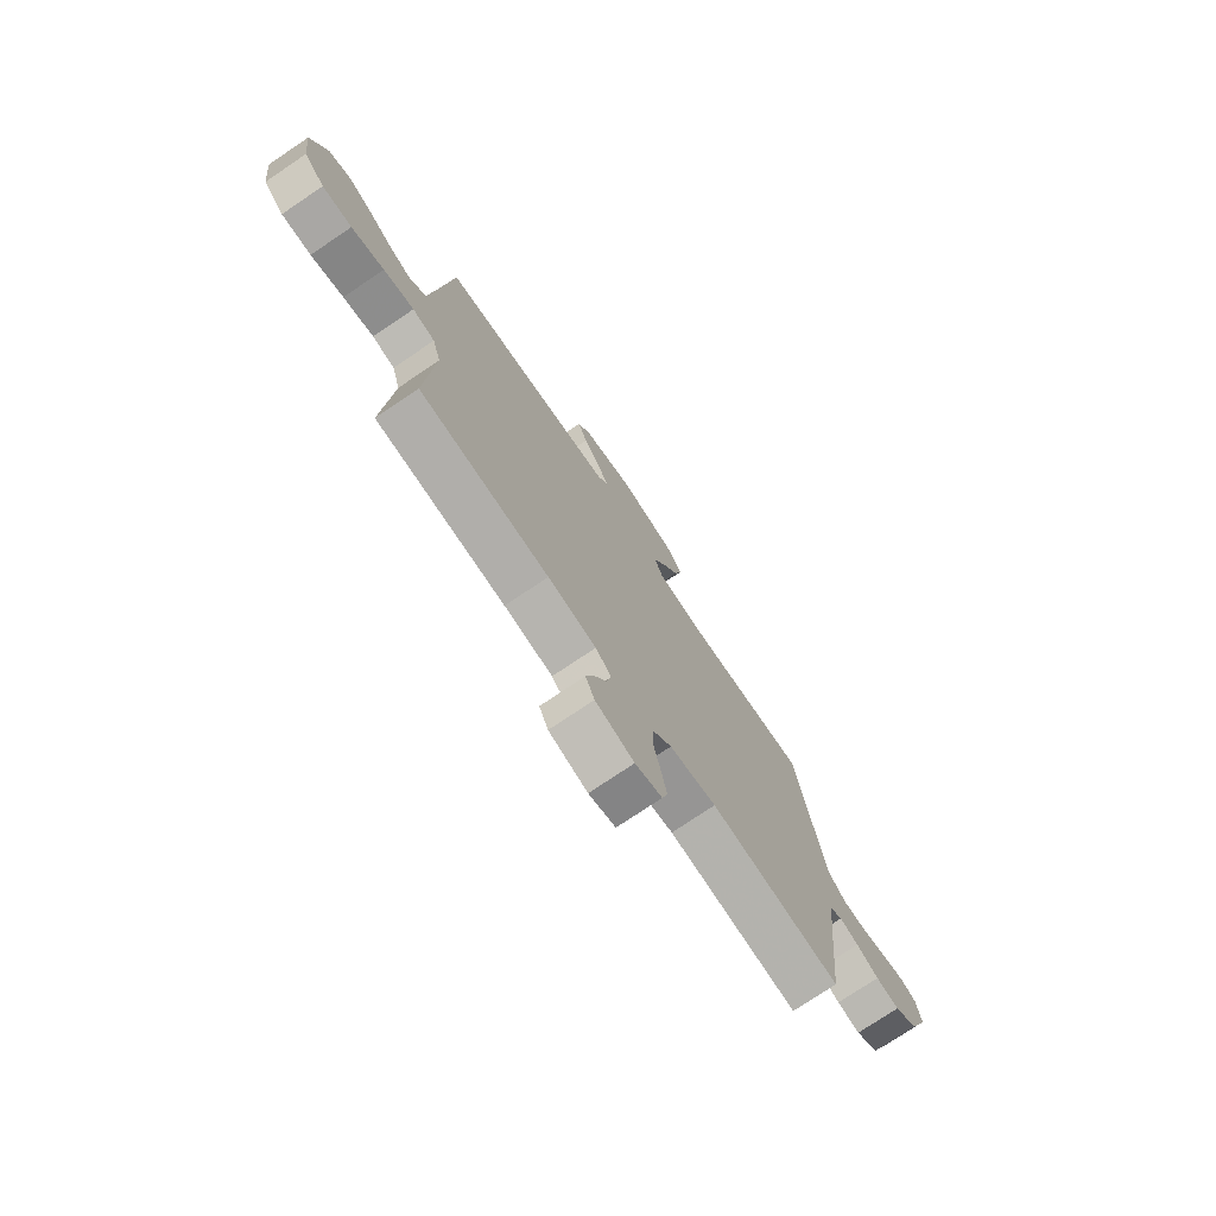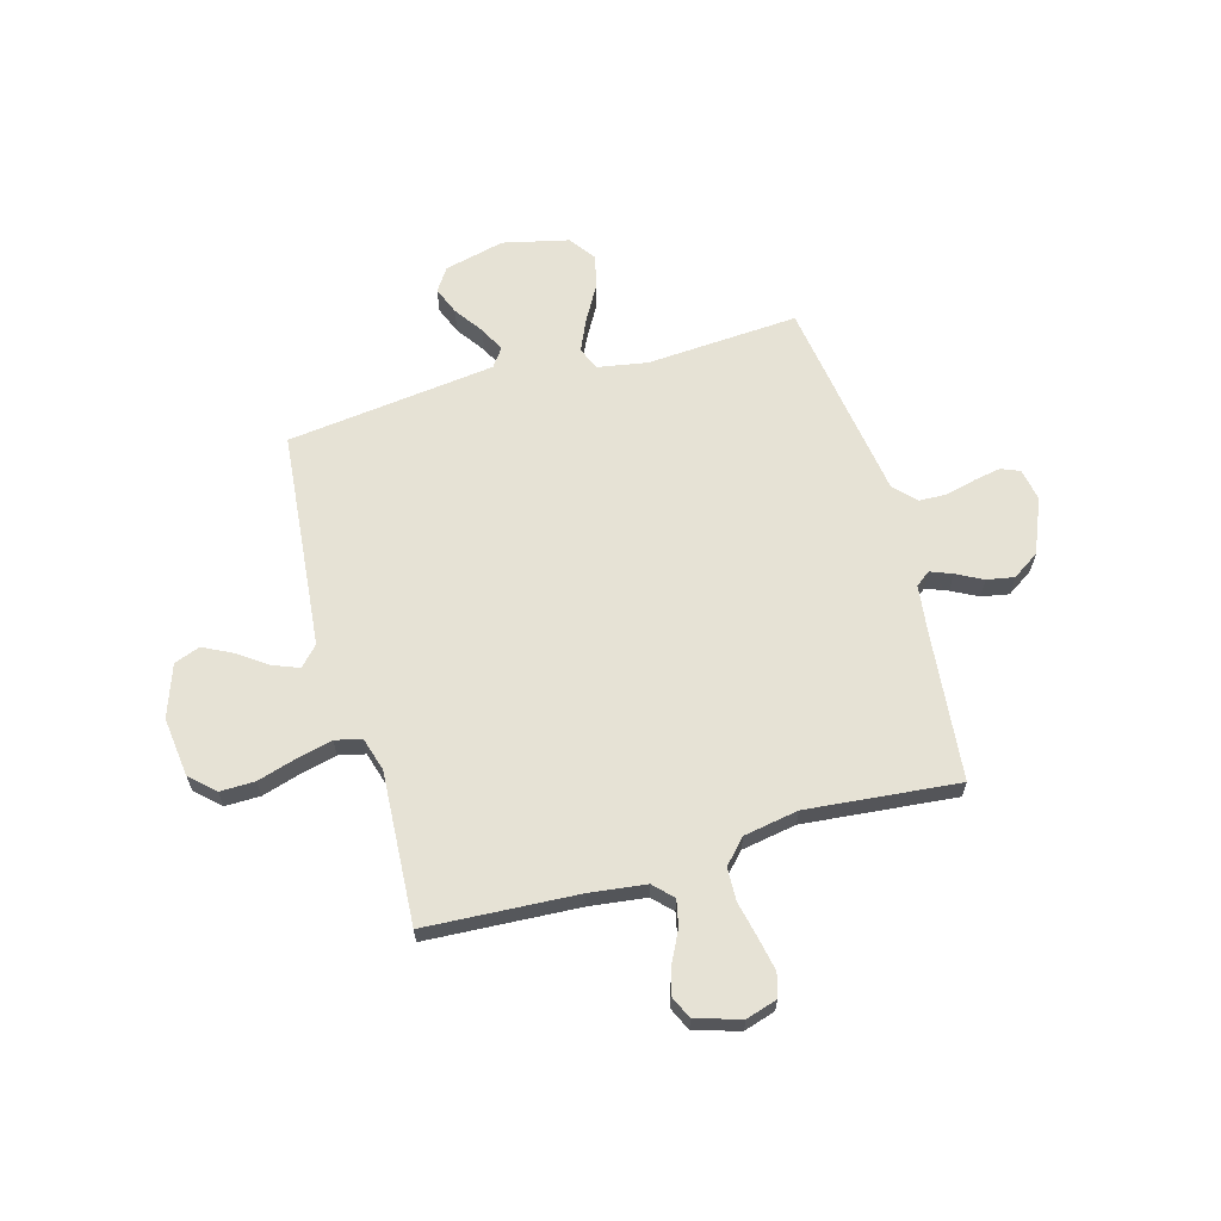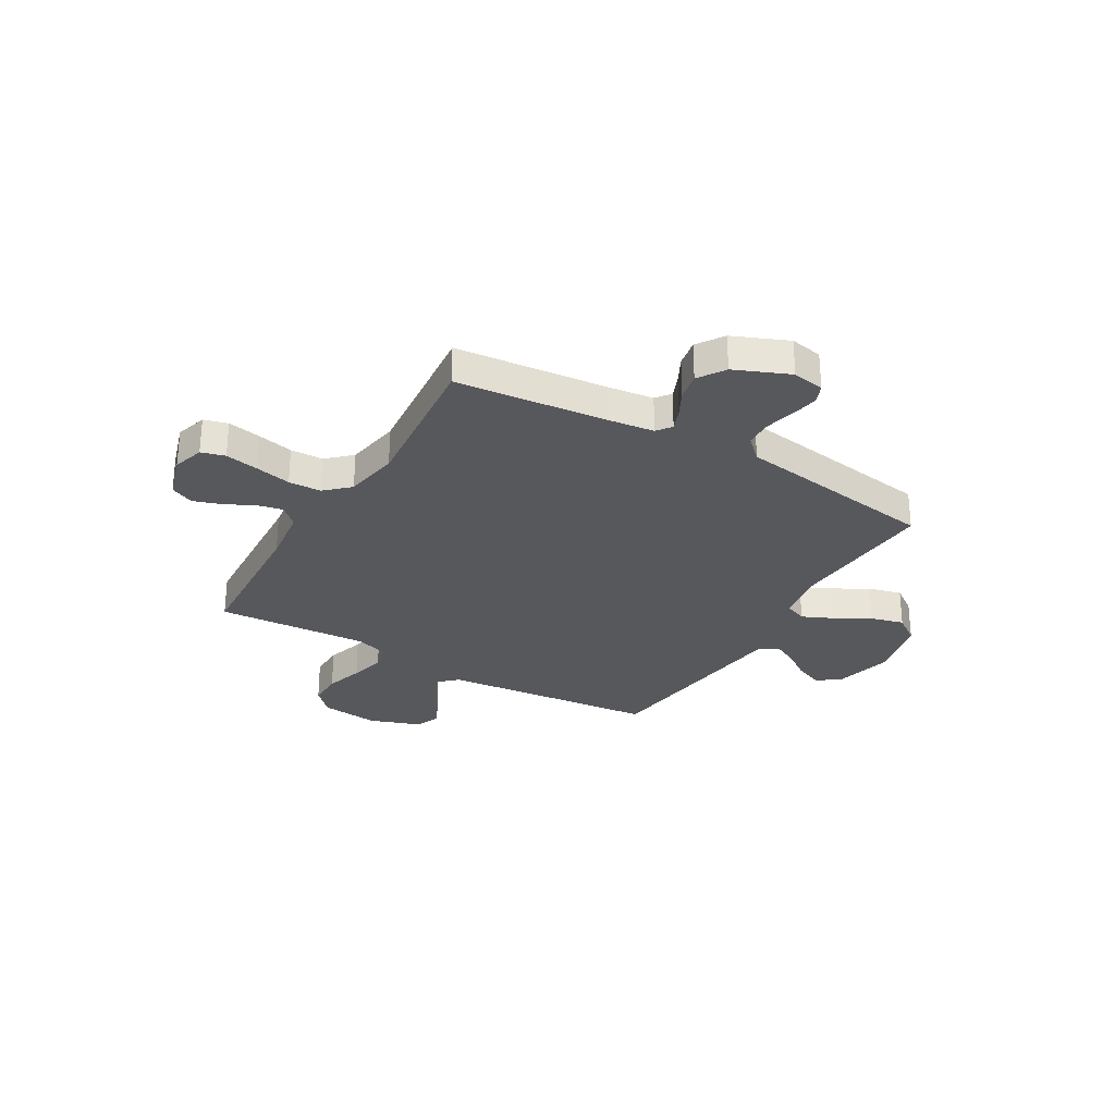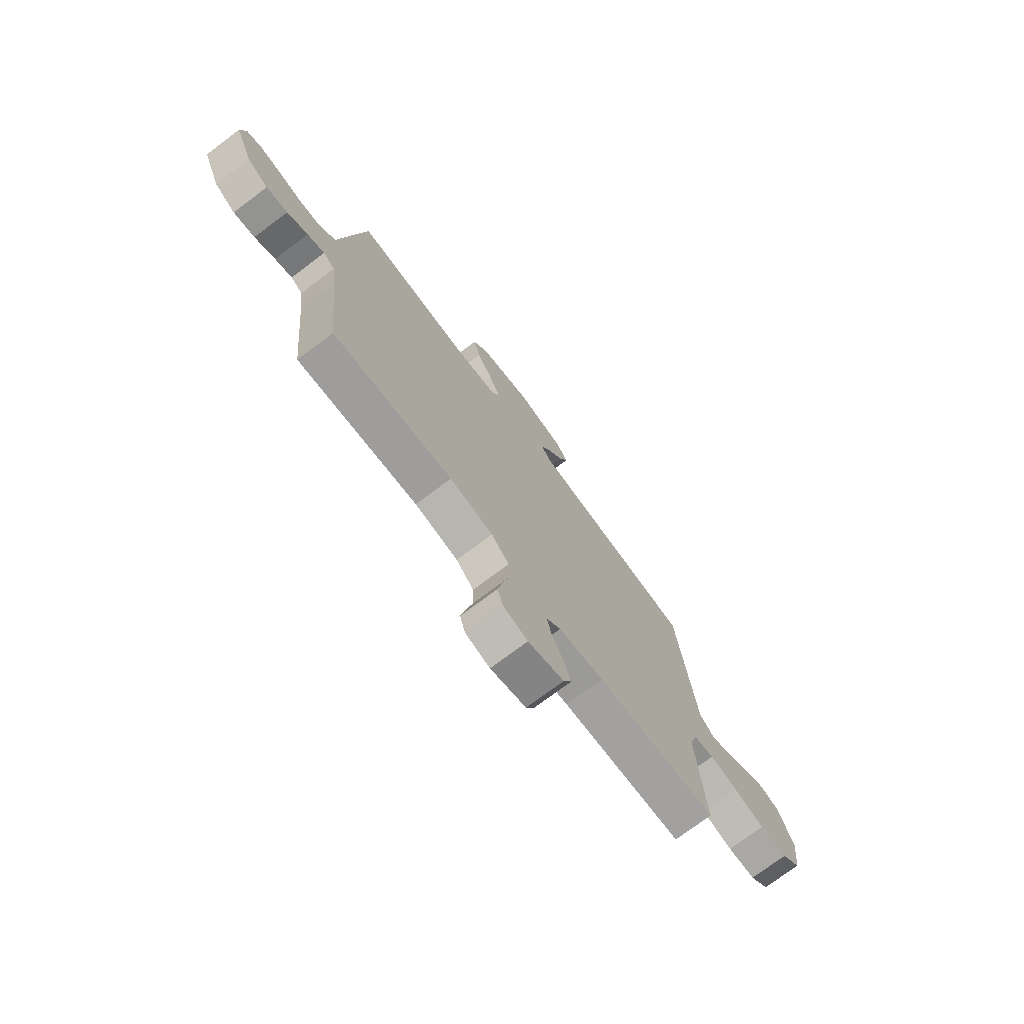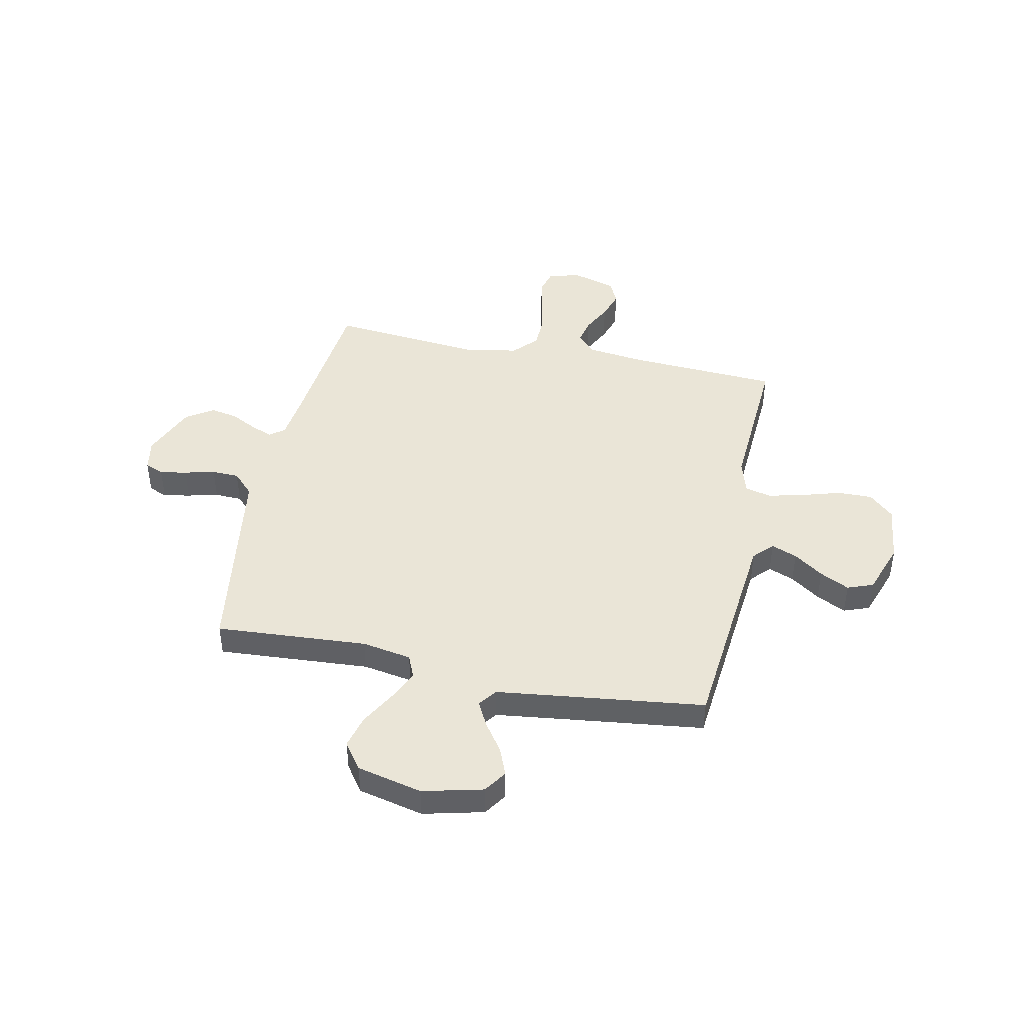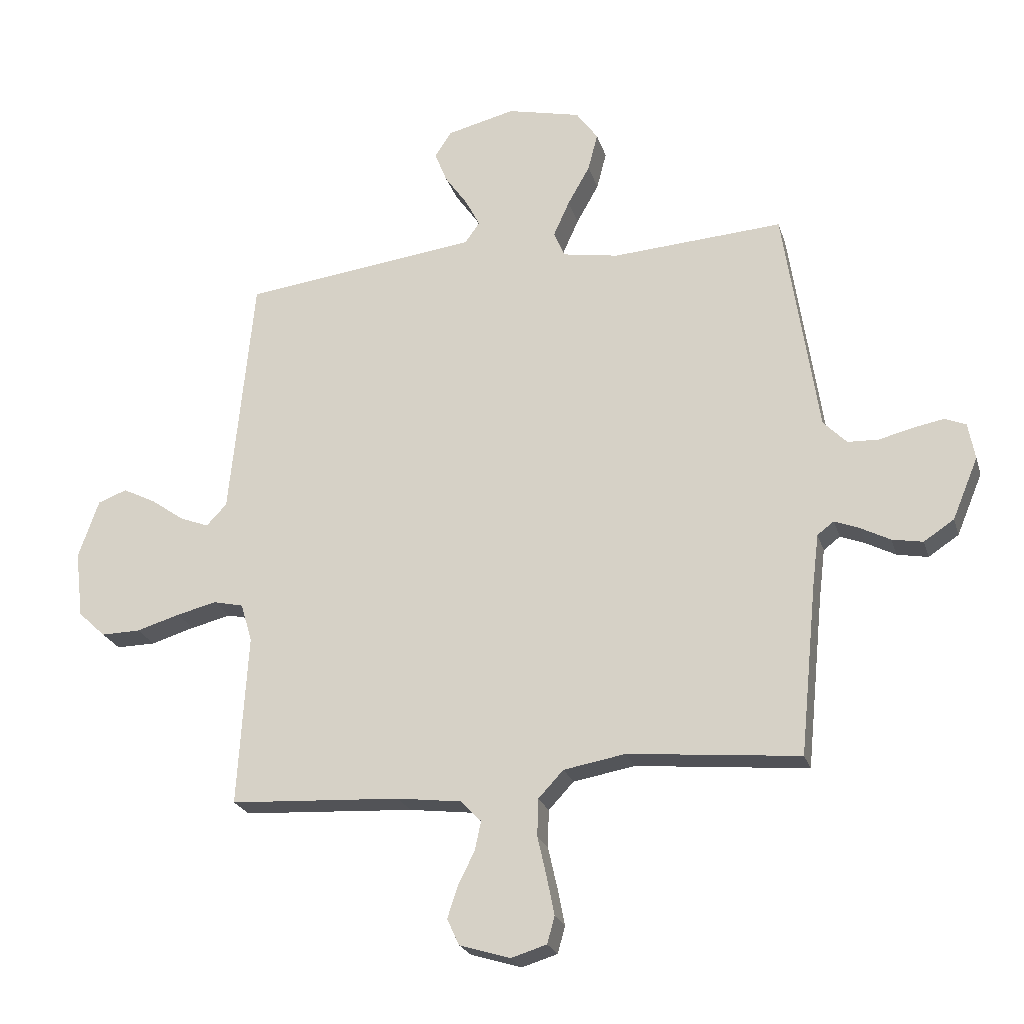
<metadata>
{"format":"obj","ext":"obj","renderer":"f3d","projection":"perspective","resolution":1024,"background":"white","views":[{"elev":-75.4,"azim":124.0,"up":"+Z"},{"elev":64.0,"azim":164.3,"up":"+Y"},{"elev":-28.8,"azim":-120.3,"up":"+Y"},{"elev":-74.6,"azim":-53.1,"up":"+Z"},{"elev":44.2,"azim":11.8,"up":"+Y"},{"elev":-23.2,"azim":-164.6,"up":"+Z"}]}
</metadata>
<code>
v 0.5 0.07 -0.5
v 0.2 0.07 -0.517
v 0.088 0.07 -0.531
v 0.052 0.07 -0.568
v 0.063 0.07 -0.619
v 0.092 0.07 -0.677
v 0.11 0.07 -0.732
v 0.089 0.07 -0.778
v 0 0.07 -0.805
v -0.062 0.07 -0.786
v -0.075 0.07 -0.739
v -0.062 0.07 -0.673
v -0.046 0.07 -0.602
v -0.048 0.07 -0.537
v -0.092 0.07 -0.49
v -0.2 0.07 -0.471
v -0.5 0.07 -0.5
v -0.53 0.07 -0.2
v -0.541 0.07 -0.111
v -0.57 0.07 -0.089
v -0.613 0.07 -0.106
v -0.665 0.07 -0.133
v -0.719 0.07 -0.143
v -0.772 0.07 -0.108
v -0.817 0.07 0
v -0.805 0.07 0.064
v -0.768 0.07 0.079
v -0.715 0.07 0.069
v -0.655 0.07 0.054
v -0.601 0.07 0.056
v -0.56 0.07 0.098
v -0.545 0.07 0.2
v -0.5 0.07 0.5
v -0.2 0.07 0.48
v -0.102 0.07 0.497
v -0.083 0.07 0.542
v -0.111 0.07 0.604
v -0.15 0.07 0.673
v -0.167 0.07 0.739
v -0.129 0.07 0.792
v 0 0.07 0.822
v 0.119 0.07 0.793
v 0.149 0.07 0.748
v 0.127 0.07 0.693
v 0.087 0.07 0.636
v 0.062 0.07 0.587
v 0.088 0.07 0.551
v 0.2 0.07 0.537
v 0.5 0.07 0.5
v 0.529 0.07 0.2
v 0.542 0.07 0.07
v 0.578 0.07 0.032
v 0.629 0.07 0.052
v 0.687 0.07 0.093
v 0.745 0.07 0.122
v 0.796 0.07 0.103
v 0.832 0.07 0
v 0.818 0.07 -0.117
v 0.77 0.07 -0.162
v 0.701 0.07 -0.161
v 0.625 0.07 -0.138
v 0.554 0.07 -0.121
v 0.502 0.07 -0.133
v 0.482 0.07 -0.2
v 0.5 0 -0.5
v 0.2 0 -0.517
v 0.088 0 -0.531
v 0.052 0 -0.568
v 0.063 0 -0.619
v 0.092 0 -0.677
v 0.11 0 -0.732
v 0.089 0 -0.778
v 0 0 -0.805
v -0.062 0 -0.786
v -0.075 0 -0.739
v -0.062 0 -0.673
v -0.046 0 -0.602
v -0.048 0 -0.537
v -0.092 0 -0.49
v -0.2 0 -0.471
v -0.5 0 -0.5
v -0.53 0 -0.2
v -0.541 0 -0.111
v -0.57 0 -0.089
v -0.613 0 -0.106
v -0.665 0 -0.133
v -0.719 0 -0.143
v -0.772 0 -0.108
v -0.817 0 0
v -0.805 0 0.064
v -0.768 0 0.079
v -0.715 0 0.069
v -0.655 0 0.054
v -0.601 0 0.056
v -0.56 0 0.098
v -0.545 0 0.2
v -0.5 0 0.5
v -0.2 0 0.48
v -0.102 0 0.497
v -0.083 0 0.542
v -0.111 0 0.604
v -0.15 0 0.673
v -0.167 0 0.739
v -0.129 0 0.792
v 0 0 0.822
v 0.119 0 0.793
v 0.149 0 0.748
v 0.127 0 0.693
v 0.087 0 0.636
v 0.062 0 0.587
v 0.088 0 0.551
v 0.2 0 0.537
v 0.5 0 0.5
v 0.529 0 0.2
v 0.542 0 0.07
v 0.578 0 0.032
v 0.629 0 0.052
v 0.687 0 0.093
v 0.745 0 0.122
v 0.796 0 0.103
v 0.832 0 0
v 0.818 0 -0.117
v 0.77 0 -0.162
v 0.701 0 -0.161
v 0.625 0 -0.138
v 0.554 0 -0.121
v 0.502 0 -0.133
v 0.482 0 -0.2
f 58 59 60 61
f 58 61 62
f 57 58 62
f 56 57 62 63
f 53 54 55 56
f 52 53 56 63
f 48 49 50
f 47 48 50 51
f 42 43 44 45
f 42 45 46
f 41 42 46
f 40 41 46
f 37 38 39 40
f 36 37 40 46
f 35 36 46 47
f 31 32 33 34
f 31 34 35
f 30 31 35 47
f 26 27 28 29
f 24 25 26 29
f 24 29 30
f 21 22 23 24
f 20 21 24 30
f 19 20 30 47
f 16 17 18
f 15 16 18 19
f 10 11 12 13
f 8 9 10 13
f 8 13 14
f 5 6 7 8
f 4 5 8 14
f 3 4 14 15
f 64 1 2
f 63 64 2 3
f 51 52 63 3
f 19 47 51
f 3 15 19 51
f 125 124 123 122
f 126 125 122
f 126 122 121
f 127 126 121 120
f 120 119 118 117
f 127 120 117 116
f 114 113 112
f 115 114 112 111
f 109 108 107 106
f 110 109 106
f 110 106 105
f 110 105 104
f 104 103 102 101
f 110 104 101 100
f 111 110 100 99
f 98 97 96 95
f 99 98 95
f 111 99 95 94
f 93 92 91 90
f 93 90 89 88
f 94 93 88
f 88 87 86 85
f 94 88 85 84
f 111 94 84 83
f 82 81 80
f 83 82 80 79
f 77 76 75 74
f 77 74 73 72
f 78 77 72
f 72 71 70 69
f 78 72 69 68
f 79 78 68 67
f 66 65 128
f 67 66 128 127
f 67 127 116 115
f 115 111 83
f 115 83 79 67
f 1 65 66 2
f 2 66 67 3
f 3 67 68 4
f 4 68 69 5
f 5 69 70 6
f 6 70 71 7
f 7 71 72 8
f 8 72 73 9
f 9 73 74 10
f 10 74 75 11
f 11 75 76 12
f 12 76 77 13
f 13 77 78 14
f 14 78 79 15
f 15 79 80 16
f 16 80 81 17
f 17 81 82 18
f 18 82 83 19
f 19 83 84 20
f 20 84 85 21
f 21 85 86 22
f 22 86 87 23
f 23 87 88 24
f 24 88 89 25
f 25 89 90 26
f 26 90 91 27
f 27 91 92 28
f 28 92 93 29
f 29 93 94 30
f 30 94 95 31
f 31 95 96 32
f 32 96 97 33
f 33 97 98 34
f 34 98 99 35
f 35 99 100 36
f 36 100 101 37
f 37 101 102 38
f 38 102 103 39
f 39 103 104 40
f 40 104 105 41
f 41 105 106 42
f 42 106 107 43
f 43 107 108 44
f 44 108 109 45
f 45 109 110 46
f 46 110 111 47
f 47 111 112 48
f 48 112 113 49
f 49 113 114 50
f 50 114 115 51
f 51 115 116 52
f 52 116 117 53
f 53 117 118 54
f 54 118 119 55
f 55 119 120 56
f 56 120 121 57
f 57 121 122 58
f 58 122 123 59
f 59 123 124 60
f 60 124 125 61
f 61 125 126 62
f 62 126 127 63
f 63 127 128 64
f 64 128 65 1

</code>
